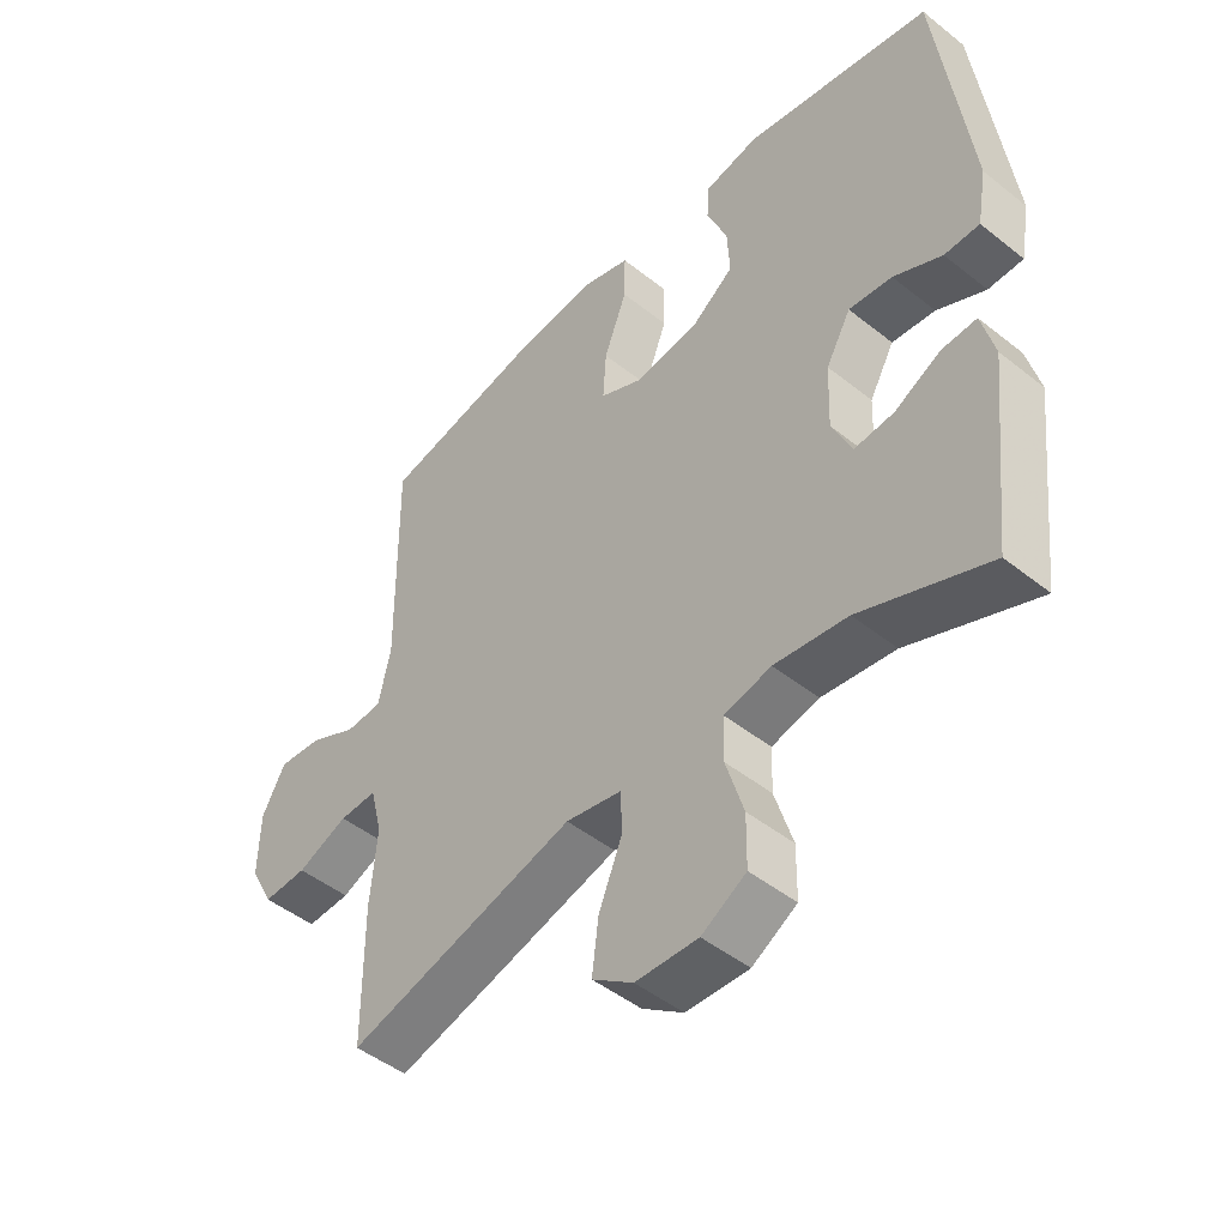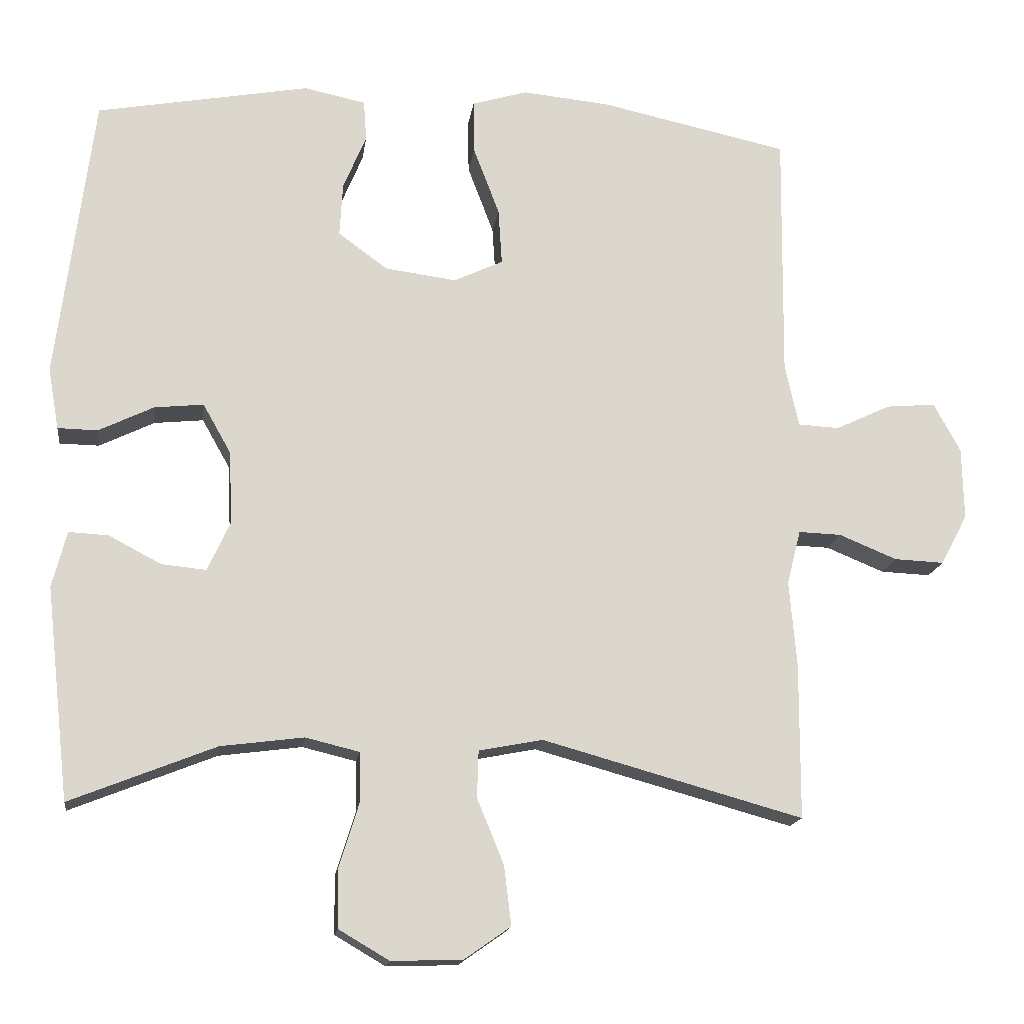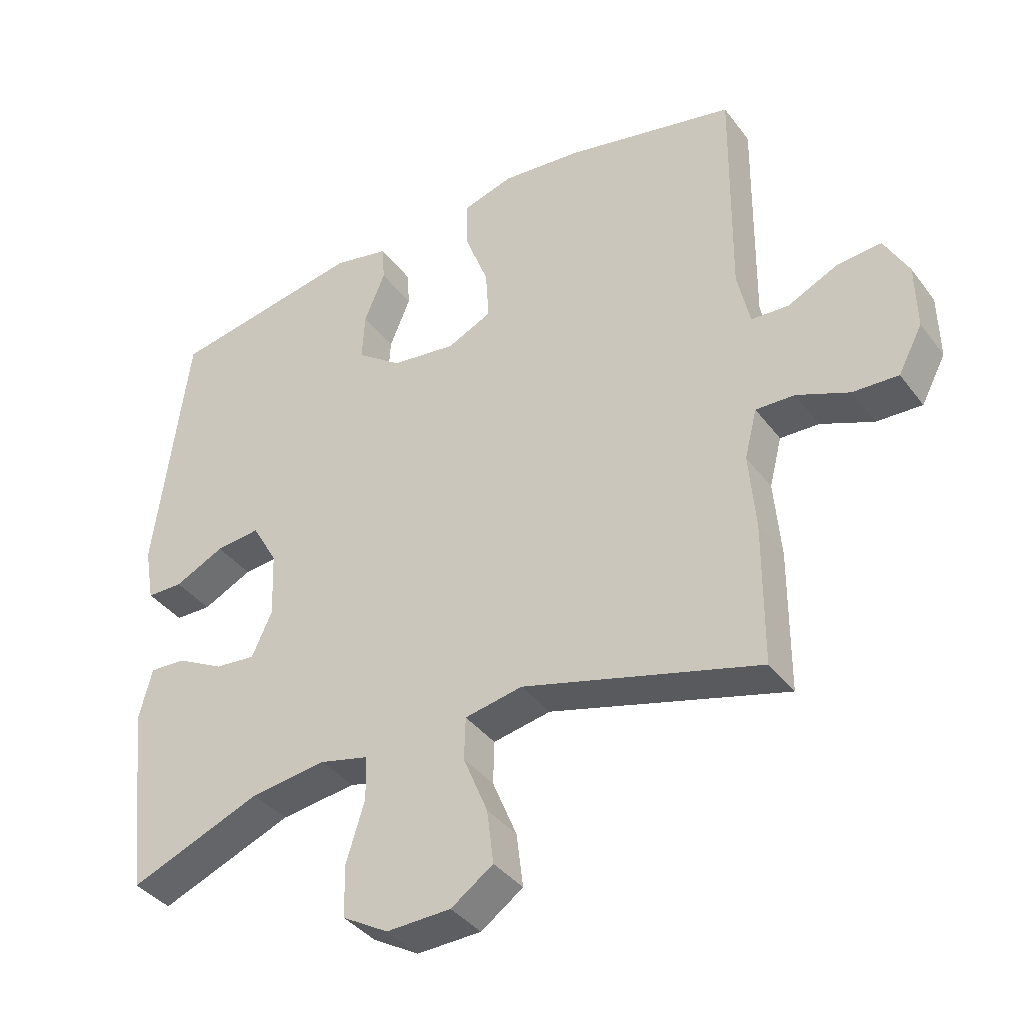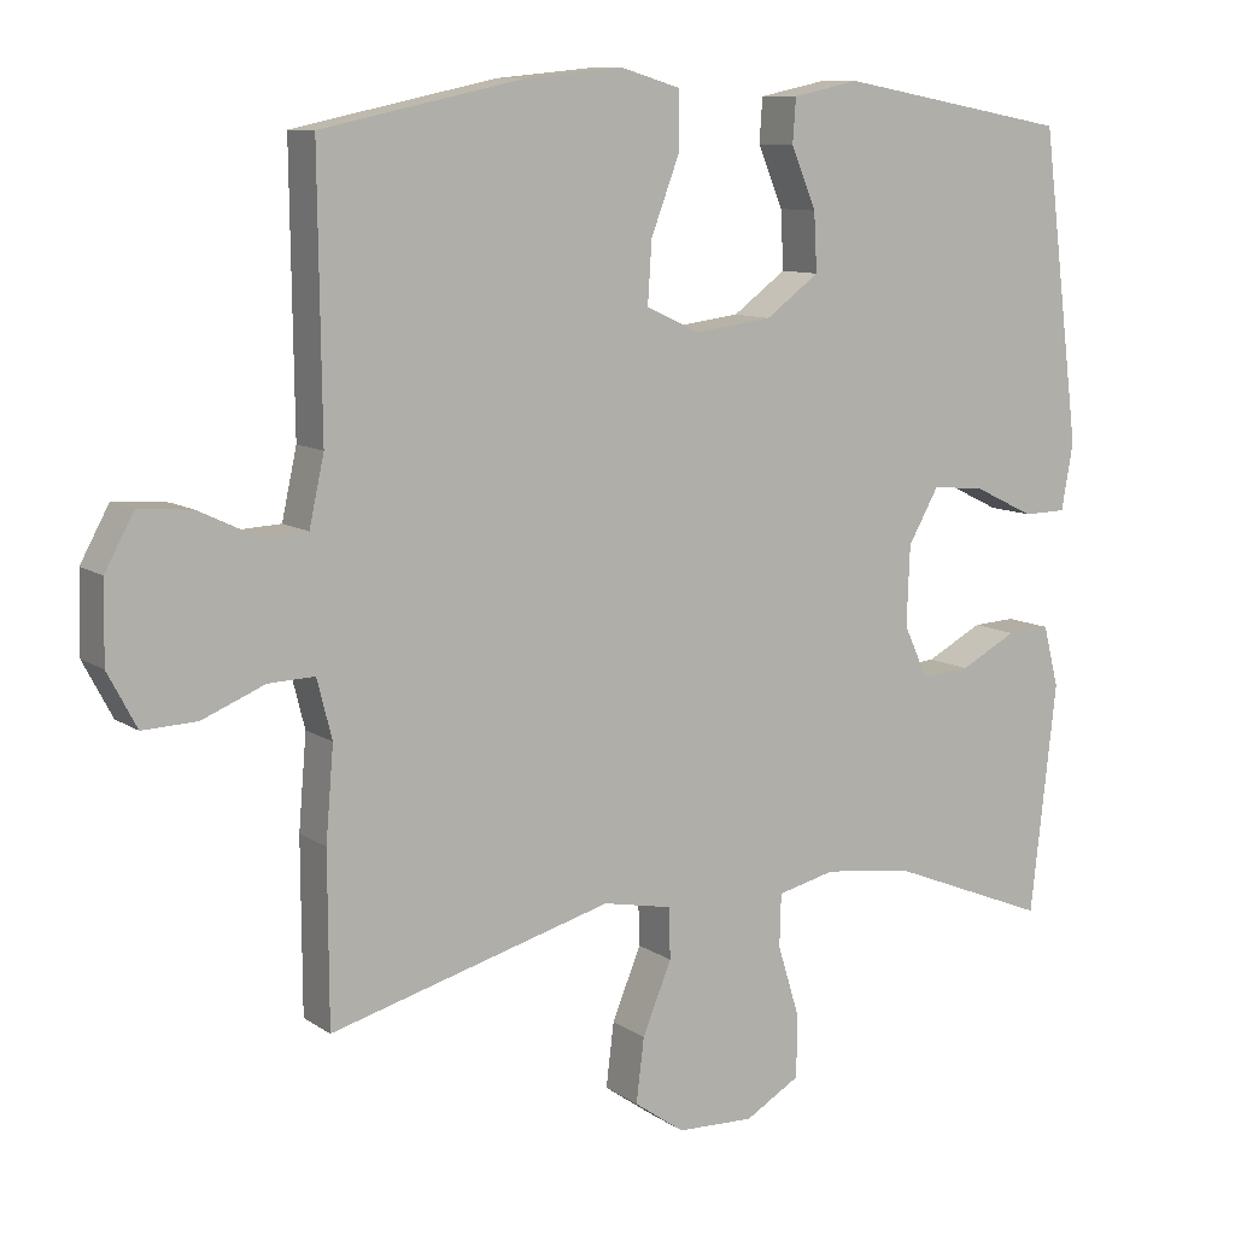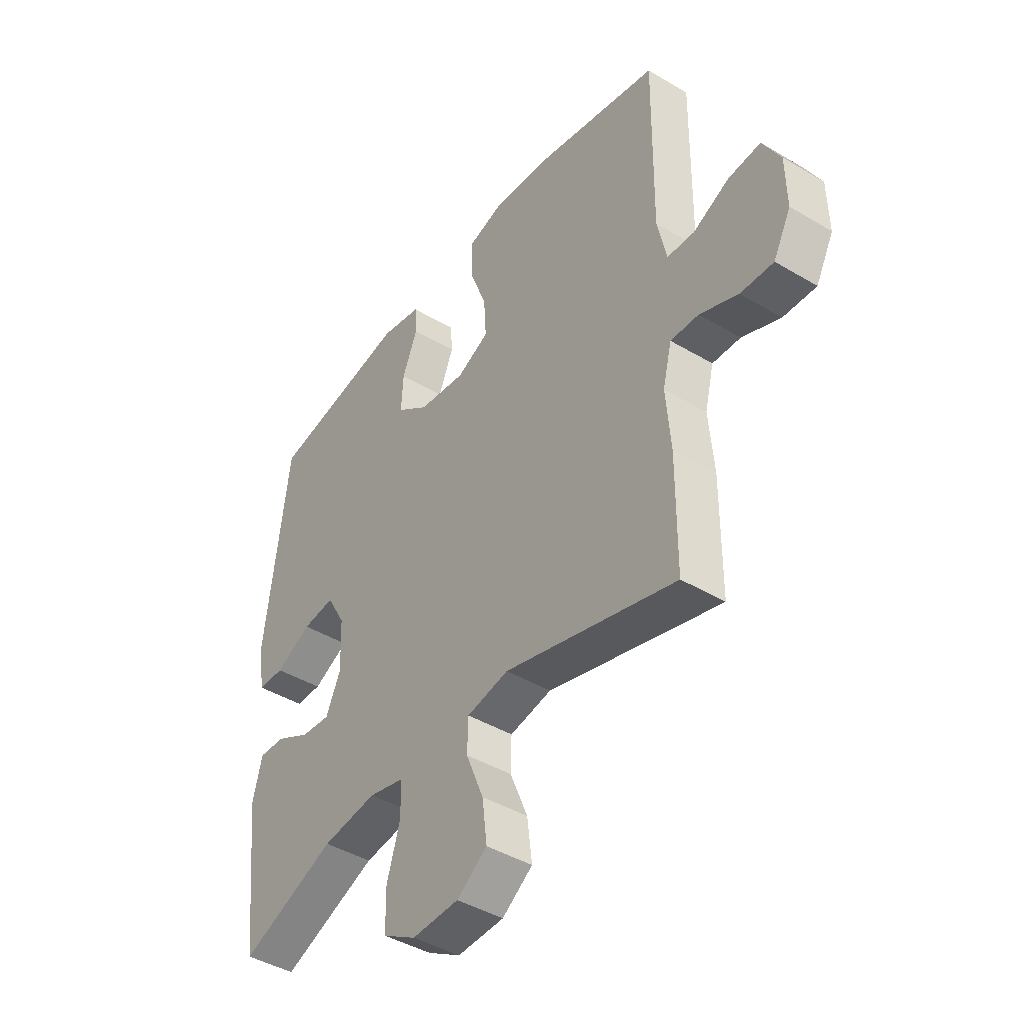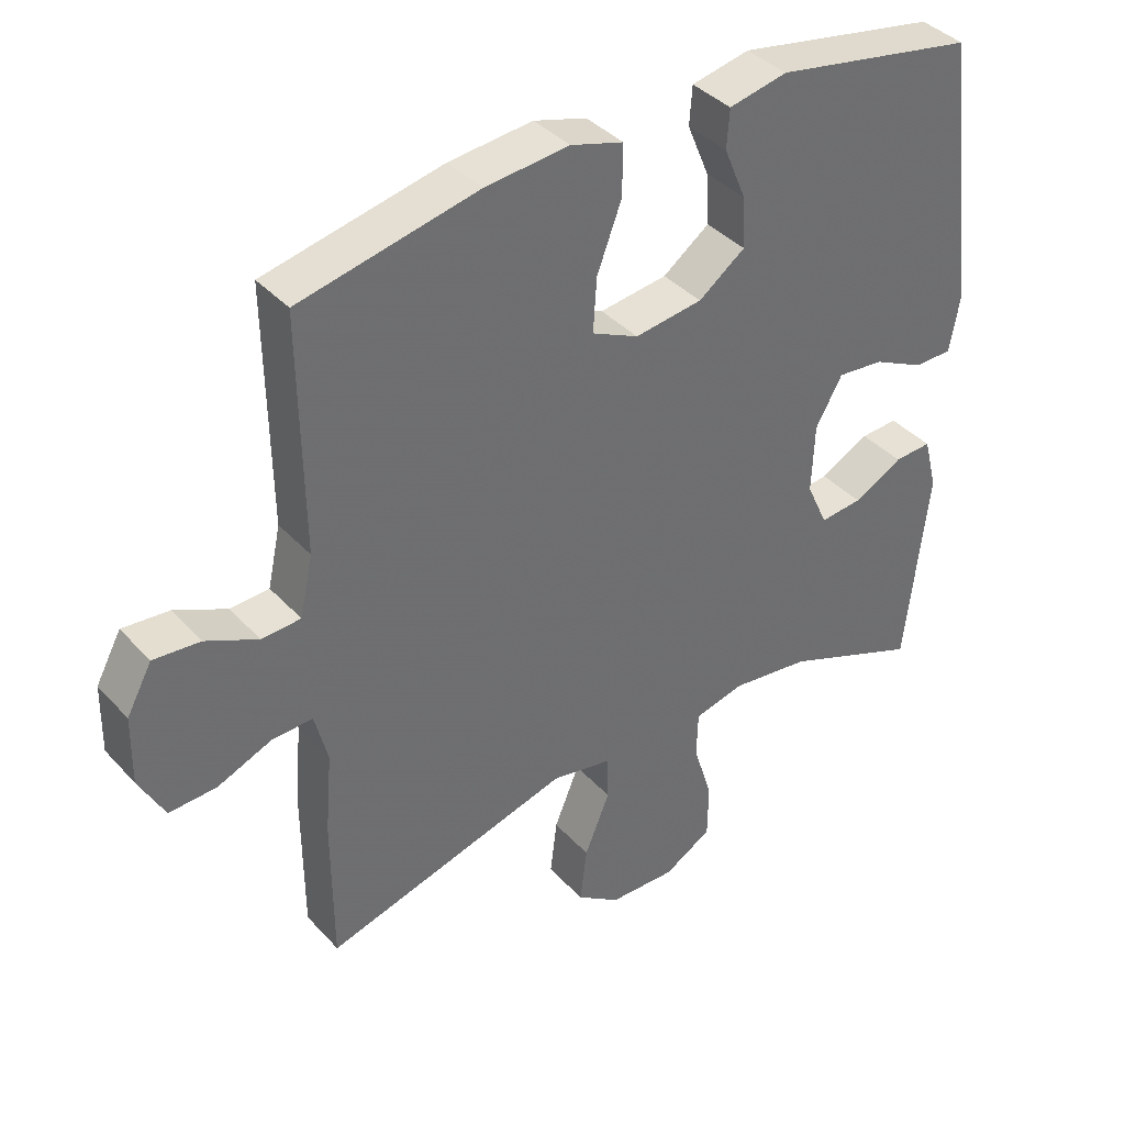
<metadata>
{"format":"obj","ext":"obj","renderer":"f3d","projection":"perspective","resolution":1024,"background":"white","views":[{"elev":-47.4,"azim":-131.9,"up":"+Z"},{"elev":-16.2,"azim":-7.6,"up":"+Z"},{"elev":-38.4,"azim":32.7,"up":"+Z"},{"elev":9.8,"azim":148.8,"up":"+Z"},{"elev":-43.1,"azim":54.7,"up":"+Z"},{"elev":38.6,"azim":142.8,"up":"+Z"}]}
</metadata>
<code>
v 0.5 0.07 0.5
v 0.496 0.07 0.157
v 0.515 0.07 0.07
v 0.572 0.07 0.067
v 0.648 0.07 0.103
v 0.716 0.07 0.109
v 0.753 0.07 0.041
v 0.755 0.07 -0.059
v 0.718 0.07 -0.129
v 0.649 0.07 -0.126
v 0.569 0.07 -0.093
v 0.51 0.07 -0.091
v 0.491 0.07 -0.166
v 0.501 0.07 -0.284
v 0.5 0.07 -0.5
v 0.14 0.07 -0.4
v 0.052 0.07 -0.417
v 0.05 0.07 -0.482
v 0.087 0.07 -0.572
v 0.097 0.07 -0.654
v 0.033 0.07 -0.699
v -0.065 0.07 -0.702
v -0.135 0.07 -0.661
v -0.136 0.07 -0.581
v -0.108 0.07 -0.49
v -0.11 0.07 -0.423
v -0.184 0.07 -0.405
v -0.299 0.07 -0.42
v -0.5 0.07 -0.5
v -0.533 0.07 -0.207
v -0.513 0.07 -0.129
v -0.458 0.07 -0.132
v -0.386 0.07 -0.17
v -0.324 0.07 -0.176
v -0.293 0.07 -0.108
v -0.297 0.07 -0.007
v -0.336 0.07 0.062
v -0.404 0.07 0.055
v -0.48 0.07 0.018
v -0.535 0.07 0.019
v -0.55 0.07 0.104
v -0.5 0.07 0.5
v -0.205 0.07 0.554
v -0.12 0.07 0.536
v -0.116 0.07 0.48
v -0.148 0.07 0.403
v -0.152 0.07 0.329
v -0.084 0.07 0.279
v 0.015 0.07 0.266
v 0.083 0.07 0.298
v 0.078 0.07 0.376
v 0.042 0.07 0.471
v 0.041 0.07 0.545
v 0.118 0.07 0.568
v 0.24 0.07 0.556
v 0.5 0 0.5
v 0.496 0 0.157
v 0.515 0 0.07
v 0.572 0 0.067
v 0.648 0 0.103
v 0.716 0 0.109
v 0.753 0 0.041
v 0.755 0 -0.059
v 0.718 0 -0.129
v 0.649 0 -0.126
v 0.569 0 -0.093
v 0.51 0 -0.091
v 0.491 0 -0.166
v 0.501 0 -0.284
v 0.5 0 -0.5
v 0.14 0 -0.4
v 0.052 0 -0.417
v 0.05 0 -0.482
v 0.087 0 -0.572
v 0.097 0 -0.654
v 0.033 0 -0.699
v -0.065 0 -0.702
v -0.135 0 -0.661
v -0.136 0 -0.581
v -0.108 0 -0.49
v -0.11 0 -0.423
v -0.184 0 -0.405
v -0.299 0 -0.42
v -0.5 0 -0.5
v -0.533 0 -0.207
v -0.513 0 -0.129
v -0.458 0 -0.132
v -0.386 0 -0.17
v -0.324 0 -0.176
v -0.293 0 -0.108
v -0.297 0 -0.007
v -0.336 0 0.062
v -0.404 0 0.055
v -0.48 0 0.018
v -0.535 0 0.019
v -0.55 0 0.104
v -0.5 0 0.5
v -0.205 0 0.554
v -0.12 0 0.536
v -0.116 0 0.48
v -0.148 0 0.403
v -0.152 0 0.329
v -0.084 0 0.279
v 0.015 0 0.266
v 0.083 0 0.298
v 0.078 0 0.376
v 0.042 0 0.471
v 0.041 0 0.545
v 0.118 0 0.568
v 0.24 0 0.556
f 54 55 1 2
f 51 52 53 54
f 50 51 54 2
f 49 50 2 3
f 48 49 3
f 43 44 45 46
f 43 46 47
f 42 43 47
f 41 42 47 48
f 38 39 40 41
f 37 38 41 48
f 30 31 32 33
f 28 29 30 33
f 27 28 33 34
f 26 27 34 35
f 22 23 24 25
f 22 25 26
f 21 22 26
f 18 19 20 21
f 17 18 21 26
f 16 17 26 35
f 13 14 15 16
f 12 13 16 35
f 8 9 10 11
f 8 11 12
f 4 5 6 7
f 3 4 7 8
f 36 37 48 3
f 12 35 36
f 3 8 12 36
f 57 56 110 109
f 109 108 107 106
f 57 109 106 105
f 58 57 105 104
f 58 104 103
f 101 100 99 98
f 102 101 98
f 102 98 97
f 103 102 97 96
f 96 95 94 93
f 103 96 93 92
f 88 87 86 85
f 88 85 84 83
f 89 88 83 82
f 90 89 82 81
f 80 79 78 77
f 81 80 77
f 81 77 76
f 76 75 74 73
f 81 76 73 72
f 90 81 72 71
f 71 70 69 68
f 90 71 68 67
f 66 65 64 63
f 67 66 63
f 62 61 60 59
f 63 62 59 58
f 58 103 92 91
f 91 90 67
f 91 67 63 58
f 1 56 57 2
f 2 57 58 3
f 3 58 59 4
f 4 59 60 5
f 5 60 61 6
f 6 61 62 7
f 7 62 63 8
f 8 63 64 9
f 9 64 65 10
f 10 65 66 11
f 11 66 67 12
f 12 67 68 13
f 13 68 69 14
f 14 69 70 15
f 15 70 71 16
f 16 71 72 17
f 17 72 73 18
f 18 73 74 19
f 19 74 75 20
f 20 75 76 21
f 21 76 77 22
f 22 77 78 23
f 23 78 79 24
f 24 79 80 25
f 25 80 81 26
f 26 81 82 27
f 27 82 83 28
f 28 83 84 29
f 29 84 85 30
f 30 85 86 31
f 31 86 87 32
f 32 87 88 33
f 33 88 89 34
f 34 89 90 35
f 35 90 91 36
f 36 91 92 37
f 37 92 93 38
f 38 93 94 39
f 39 94 95 40
f 40 95 96 41
f 41 96 97 42
f 42 97 98 43
f 43 98 99 44
f 44 99 100 45
f 45 100 101 46
f 46 101 102 47
f 47 102 103 48
f 48 103 104 49
f 49 104 105 50
f 50 105 106 51
f 51 106 107 52
f 52 107 108 53
f 53 108 109 54
f 54 109 110 55
f 55 110 56 1

</code>
